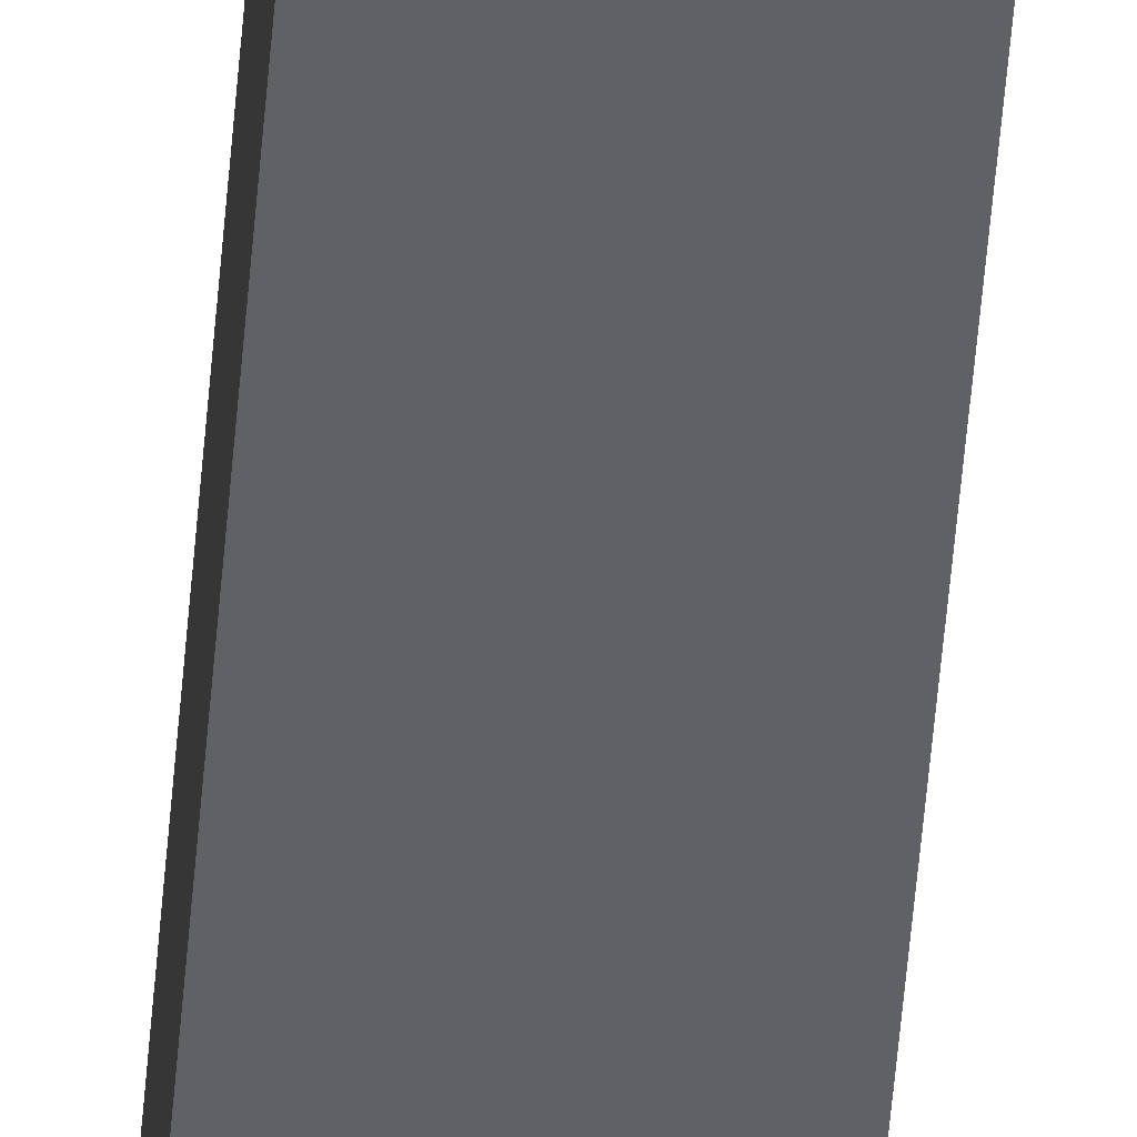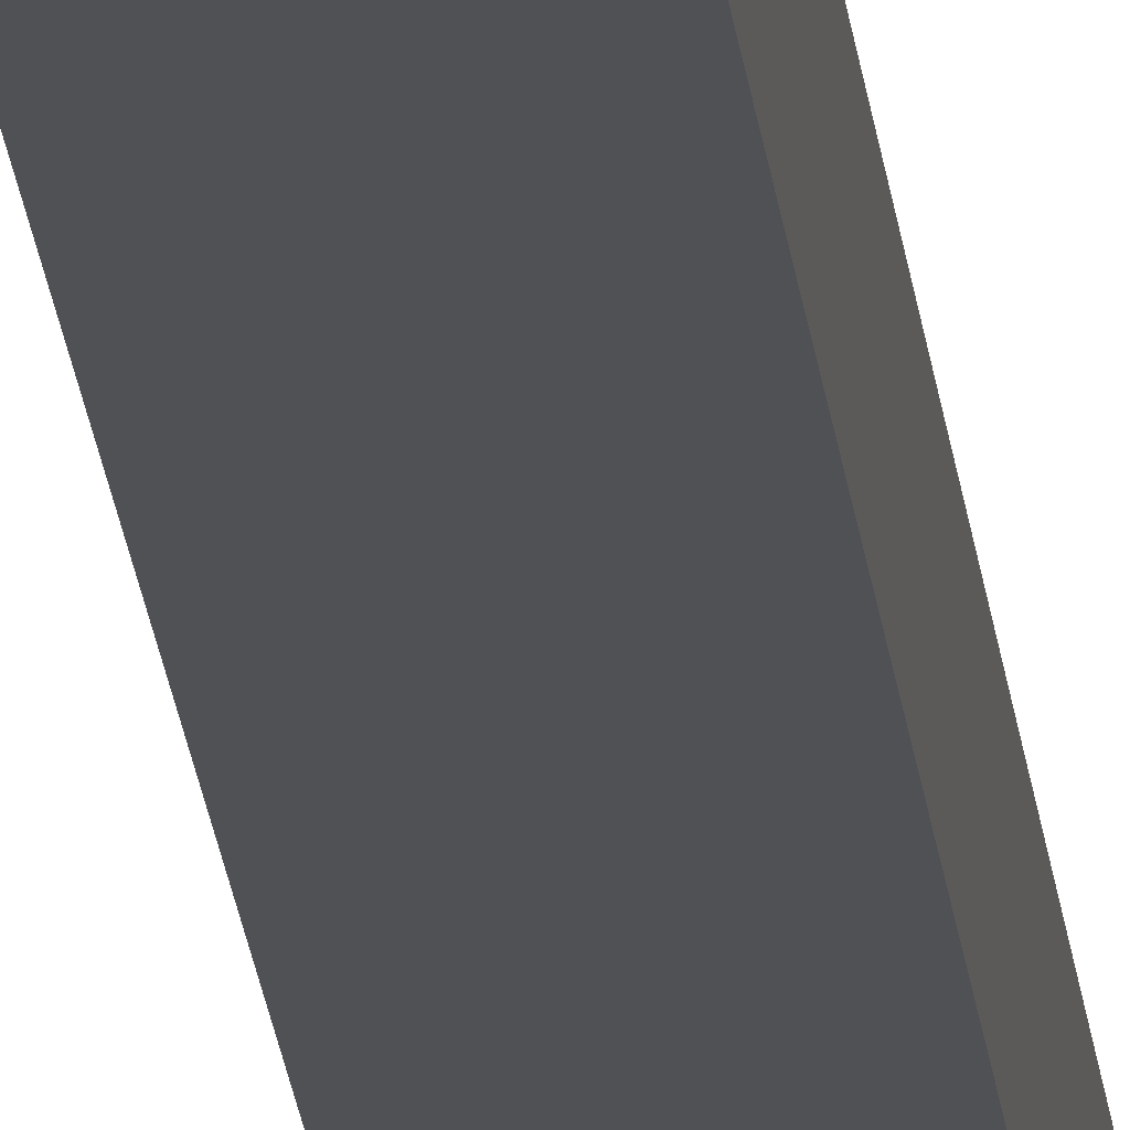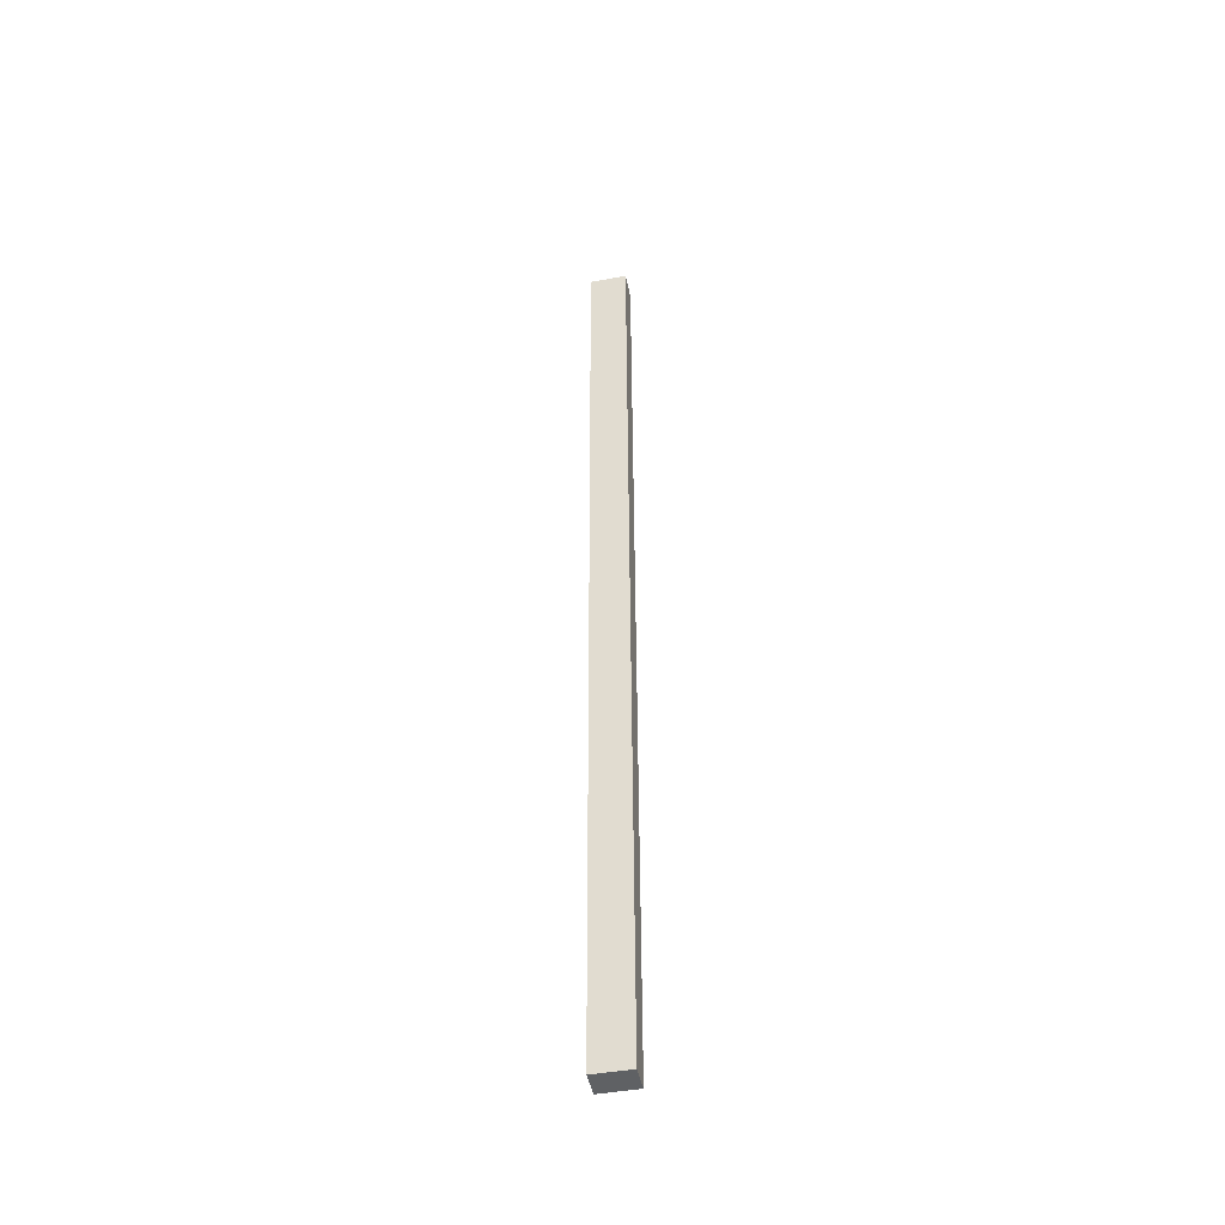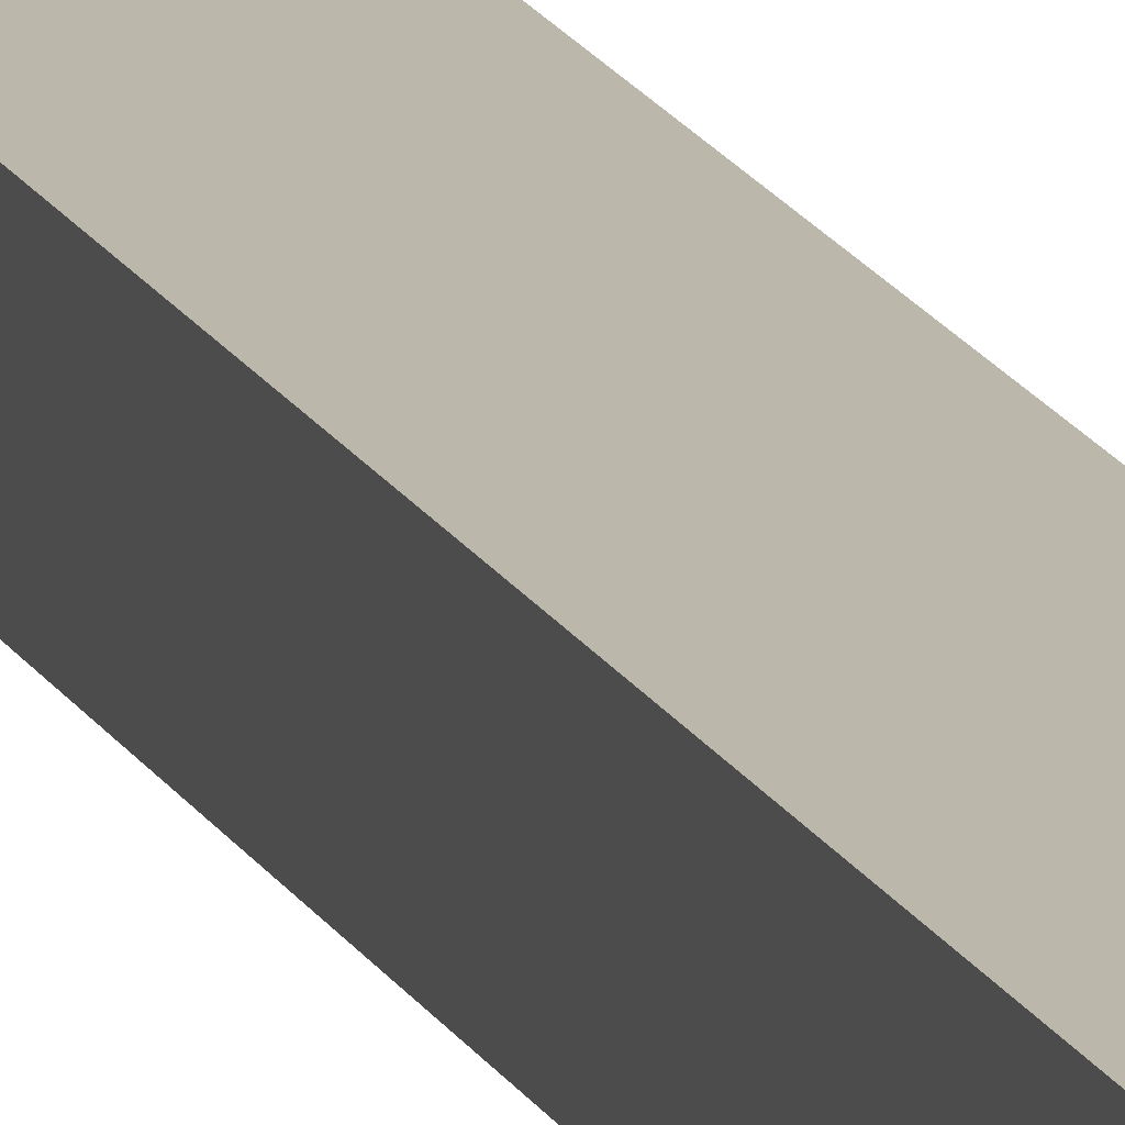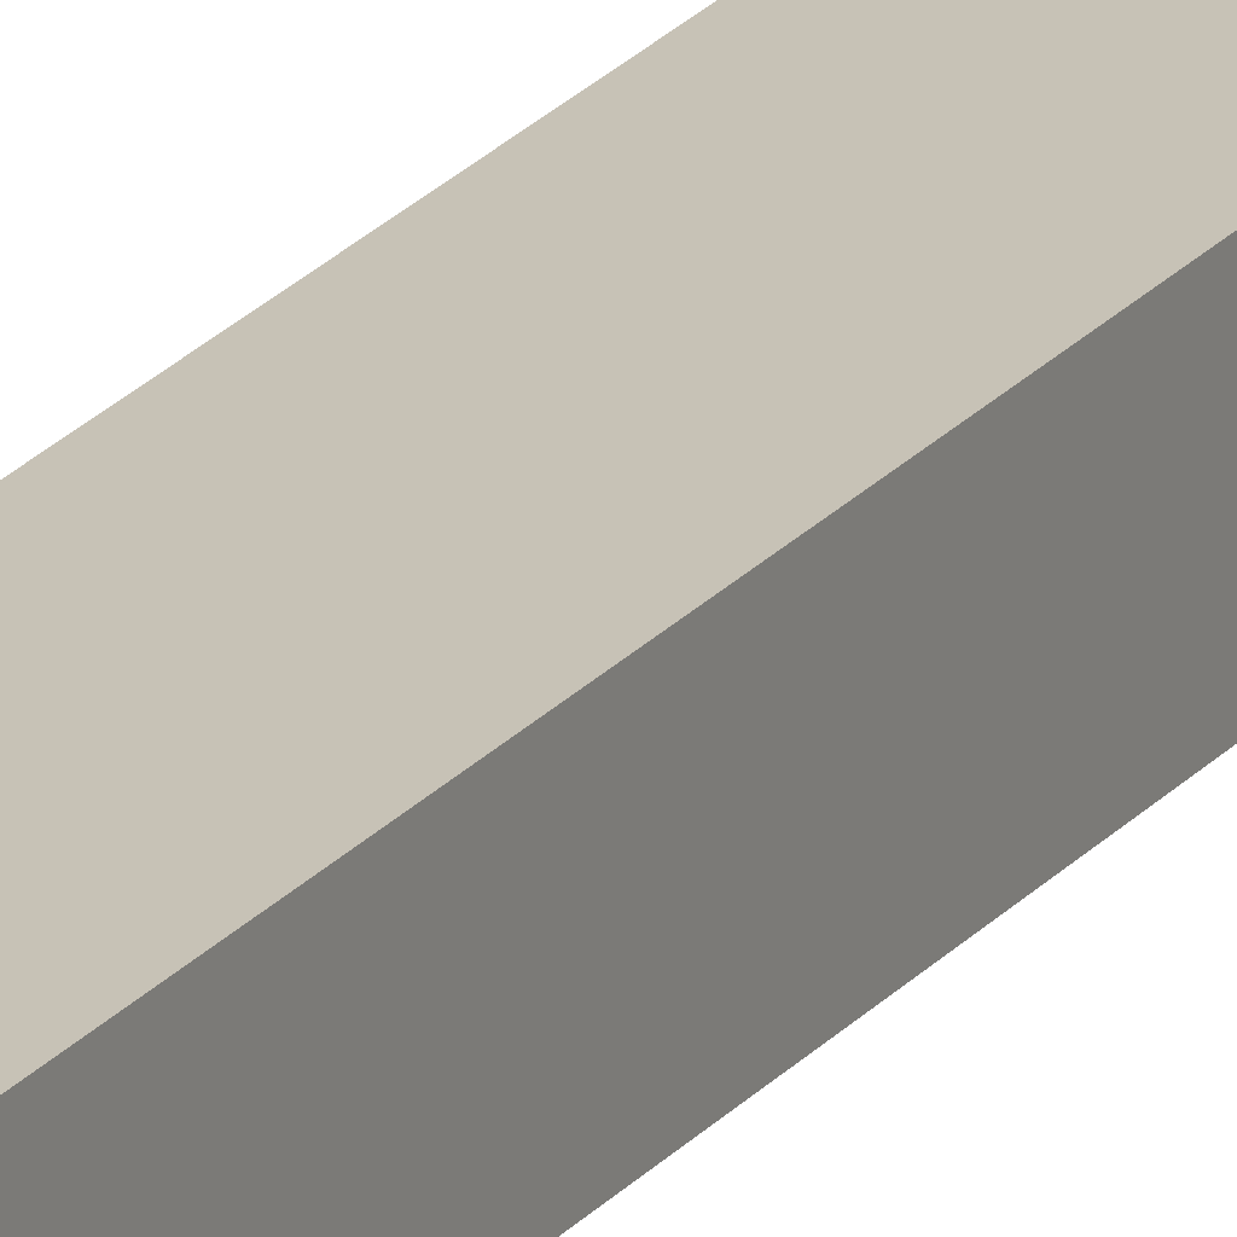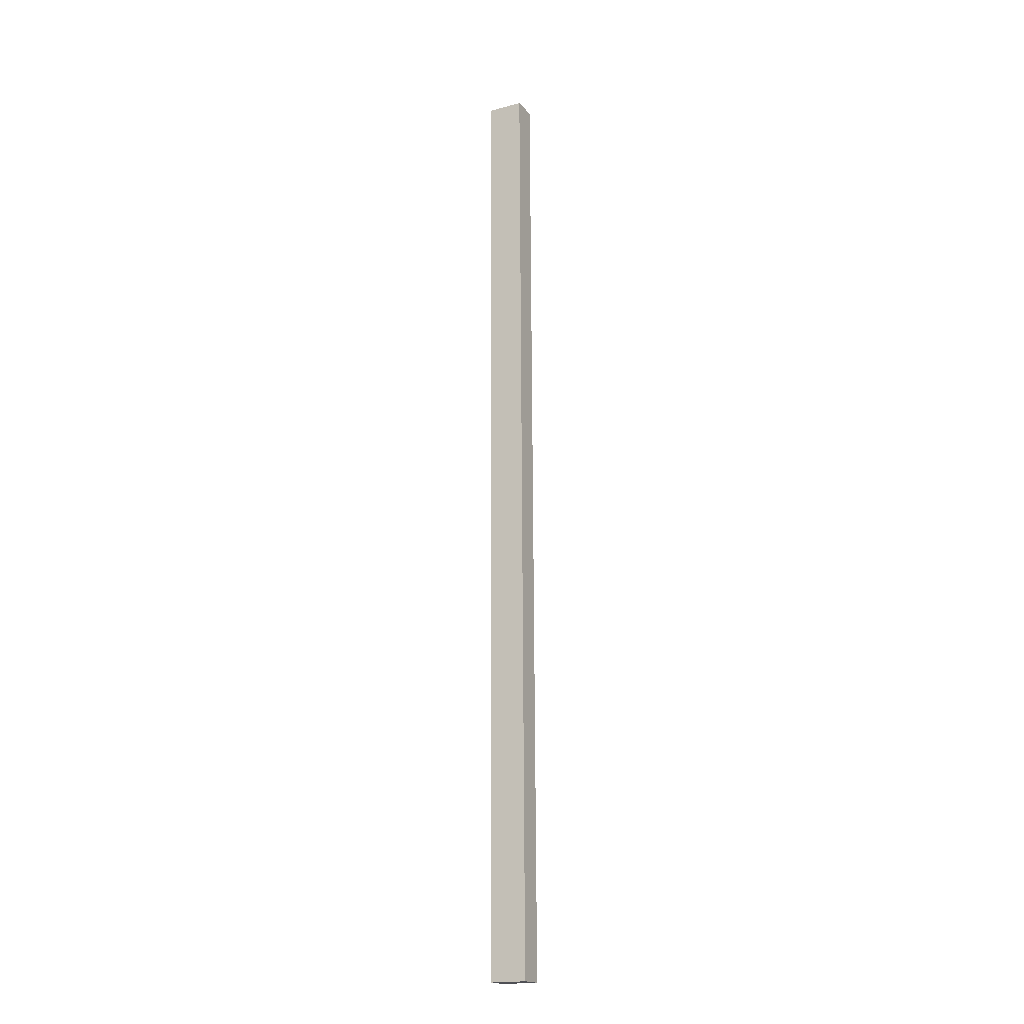
<metadata>
{"format":"obj","ext":"obj","renderer":"f3d","projection":"perspective","resolution":1024,"background":"white","views":[{"elev":-46.4,"azim":176.0,"up":"+Y"},{"elev":-19.9,"azim":-174.6,"up":"+Y"},{"elev":-45.5,"azim":-168.7,"up":"+Z"},{"elev":14.7,"azim":-16.8,"up":"+Y"},{"elev":19.2,"azim":25.2,"up":"+Y"},{"elev":-18.5,"azim":-153.1,"up":"+Z"}]}
</metadata>
<code>
o Cube.227_Cube.260
v -0.7948 -1.508 12.67
v -0.7947 -1.45 12.67
v -0.8763 -1.507 12.67
v -0.8761 -1.45 12.67
v -0.802 -1.515 10.55
v -0.8018 -1.457 10.55
v -0.8834 -1.515 10.55
v -0.8833 -1.457 10.55
f 1 2 4 3
f 3 4 8 7
f 7 8 6 5
f 5 6 2 1
f 3 7 5 1
f 8 4 2 6

</code>
